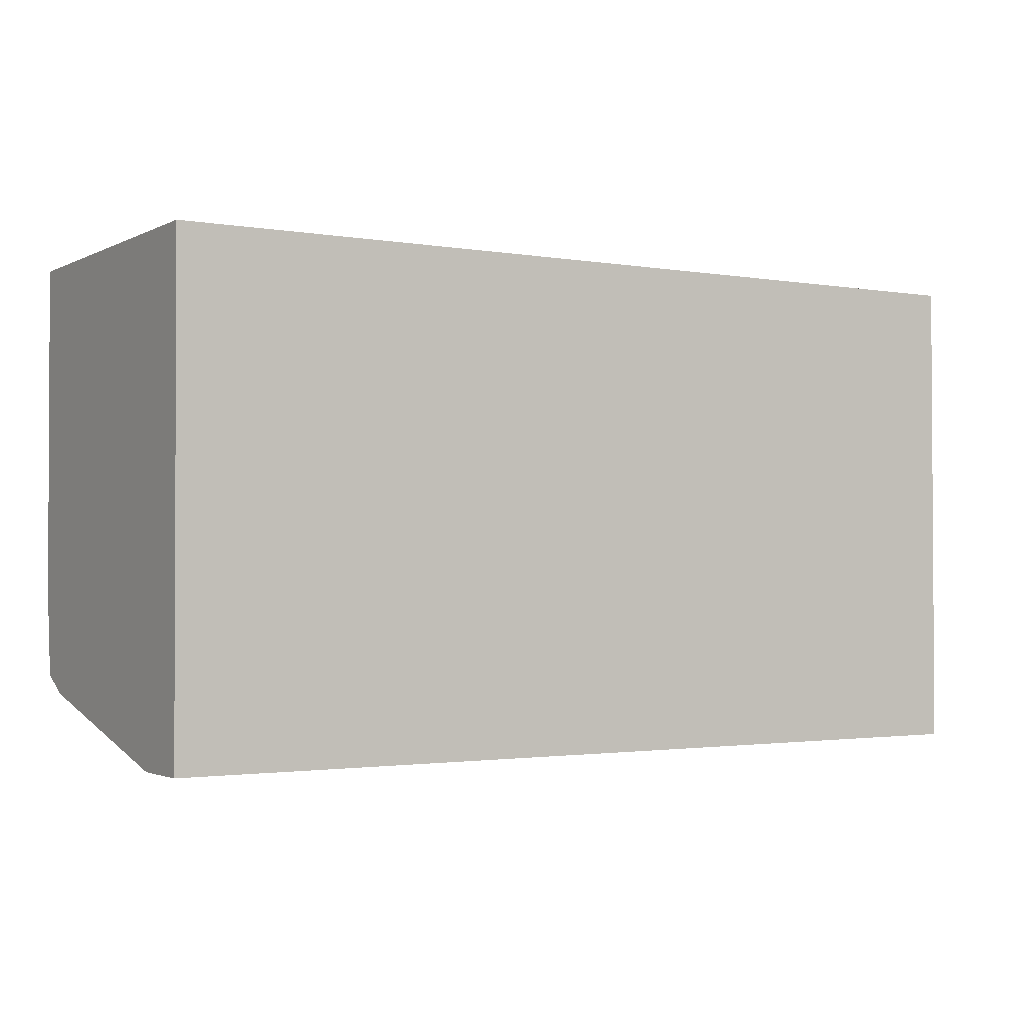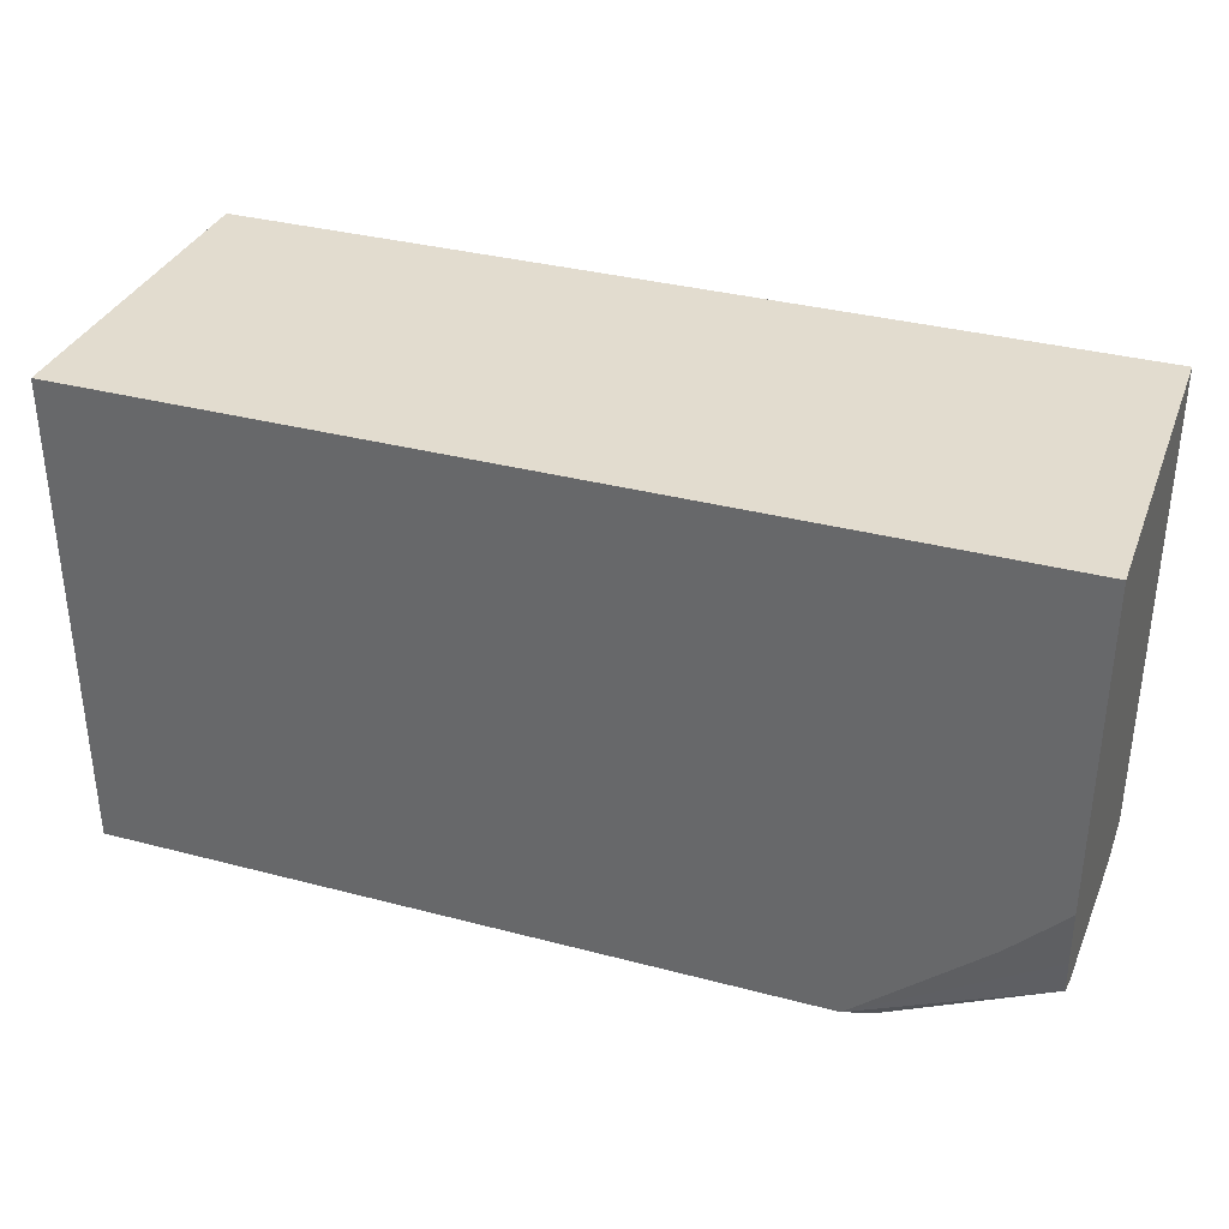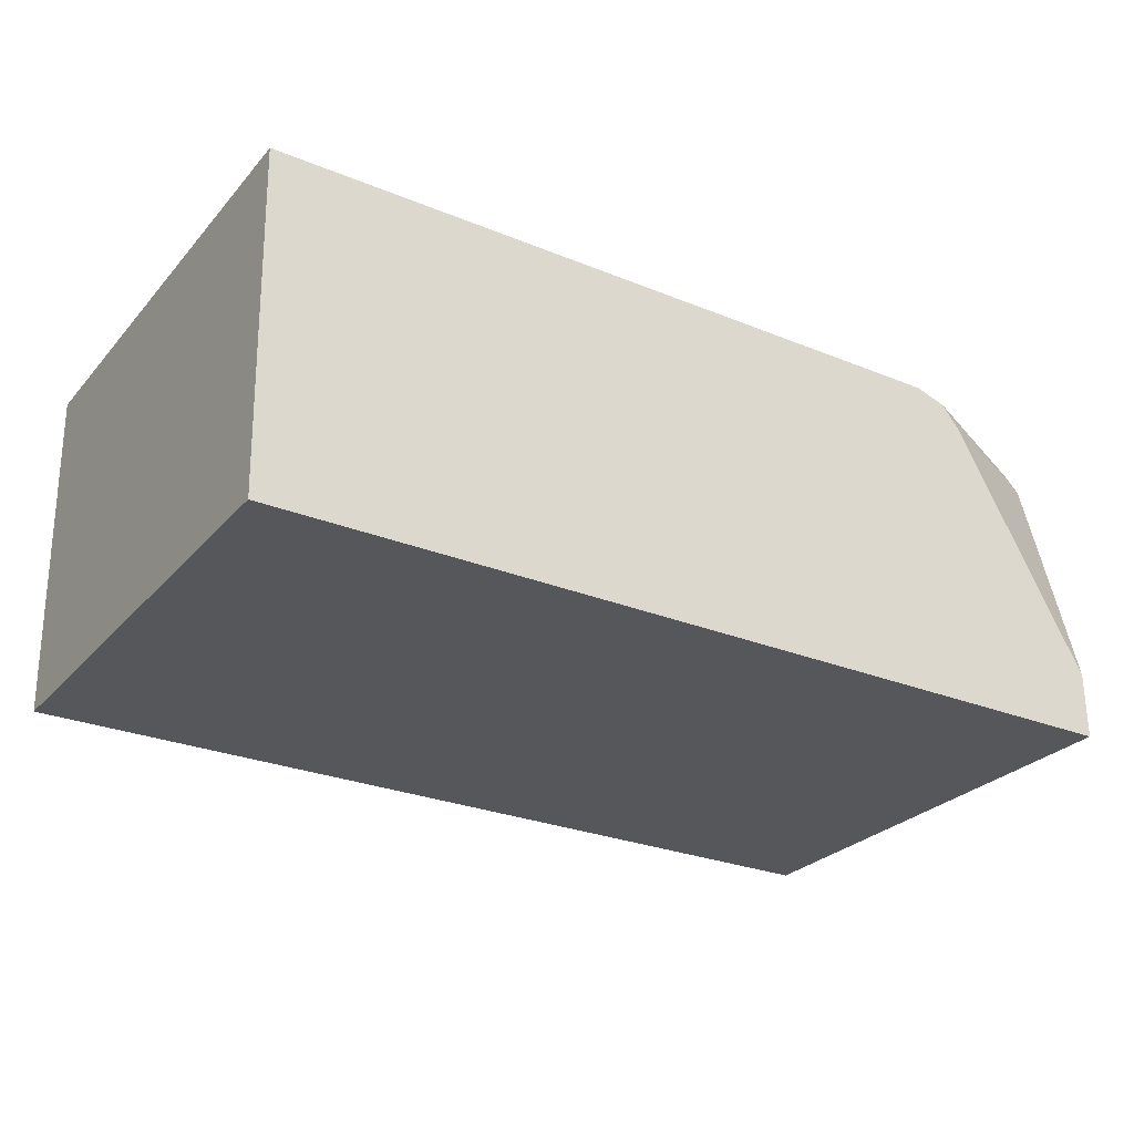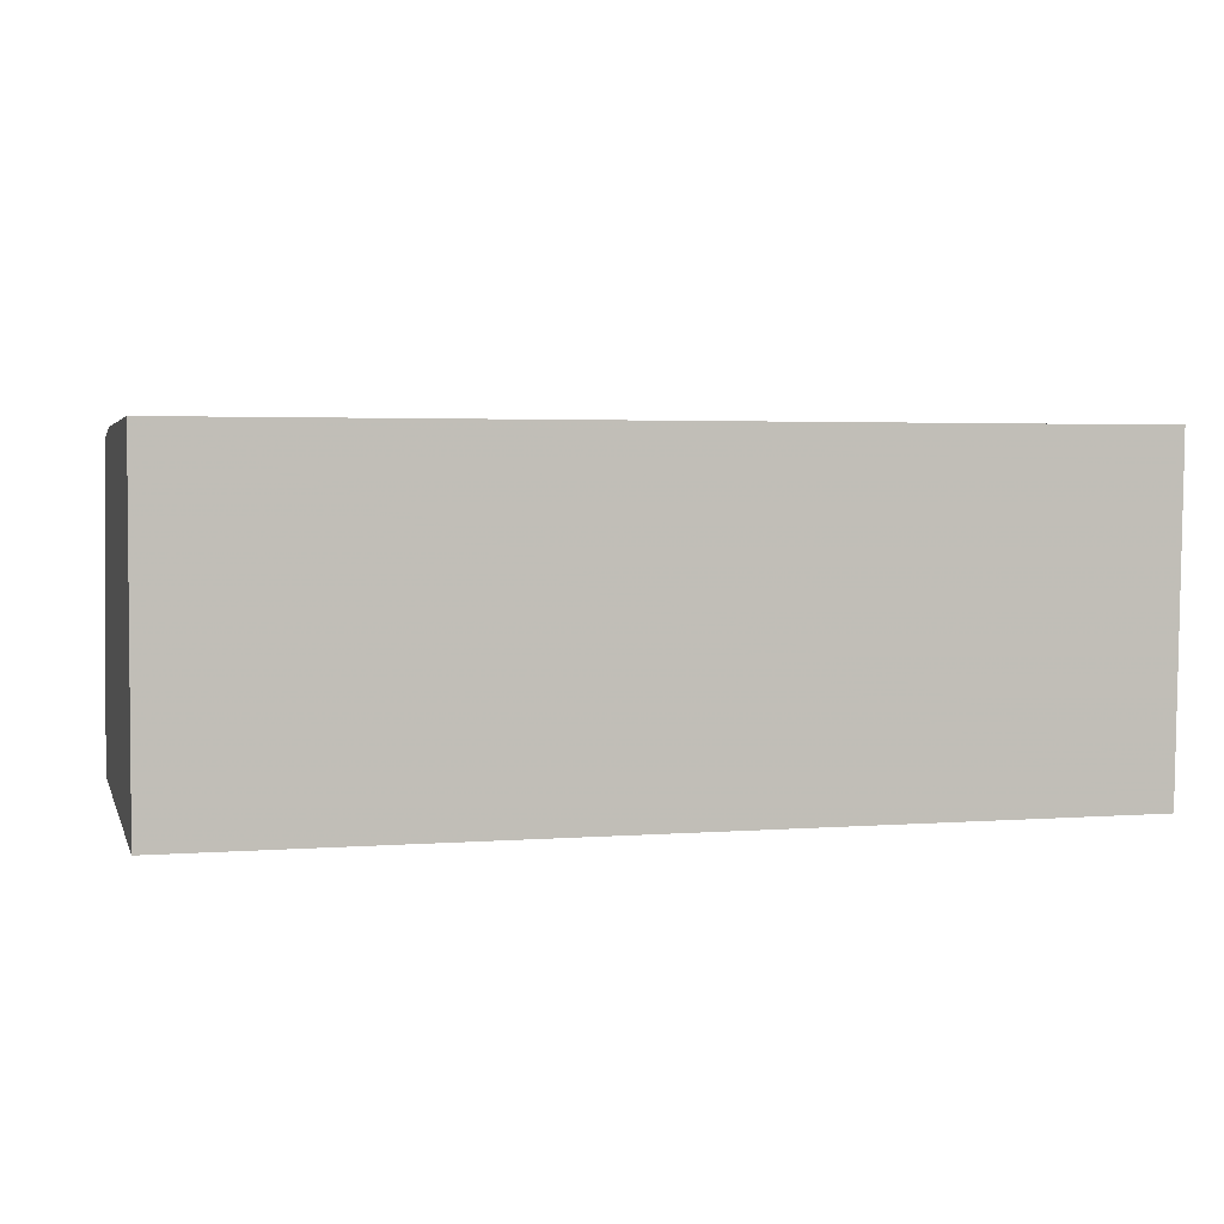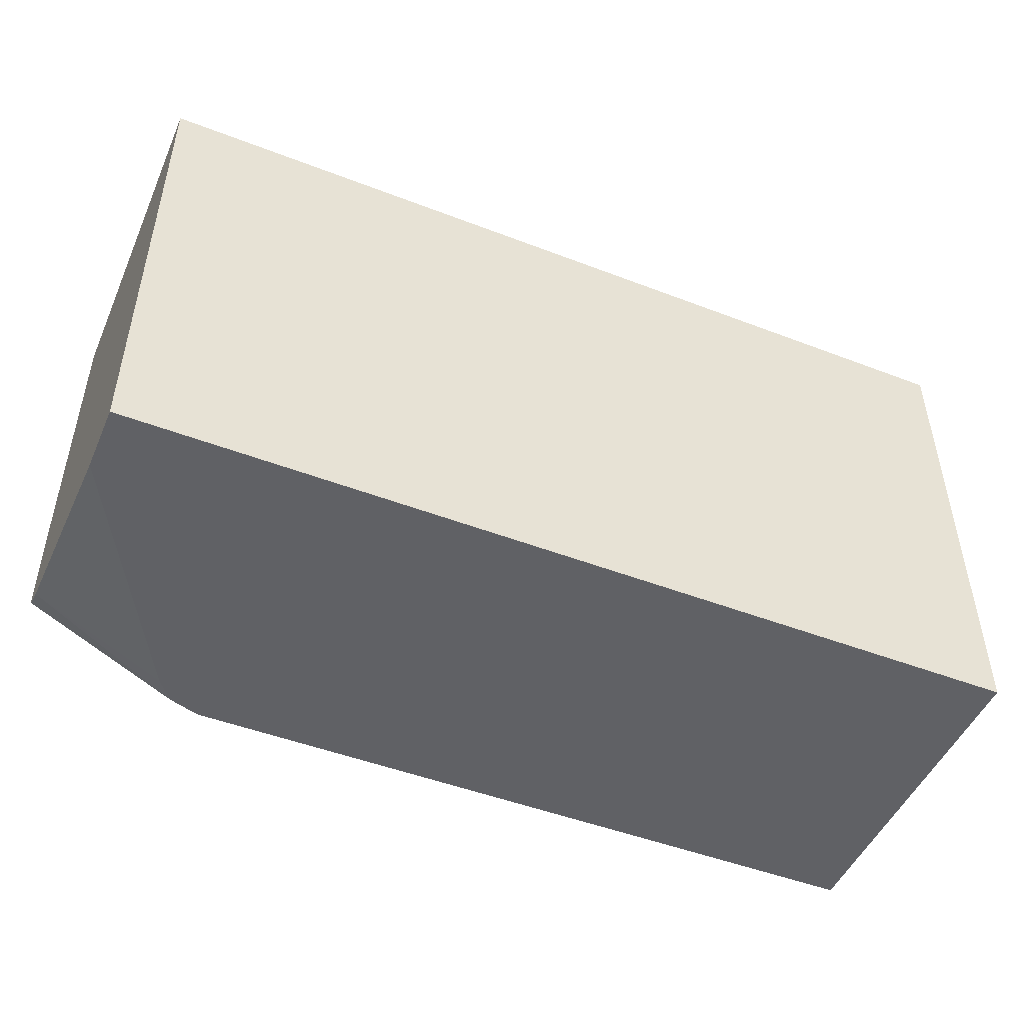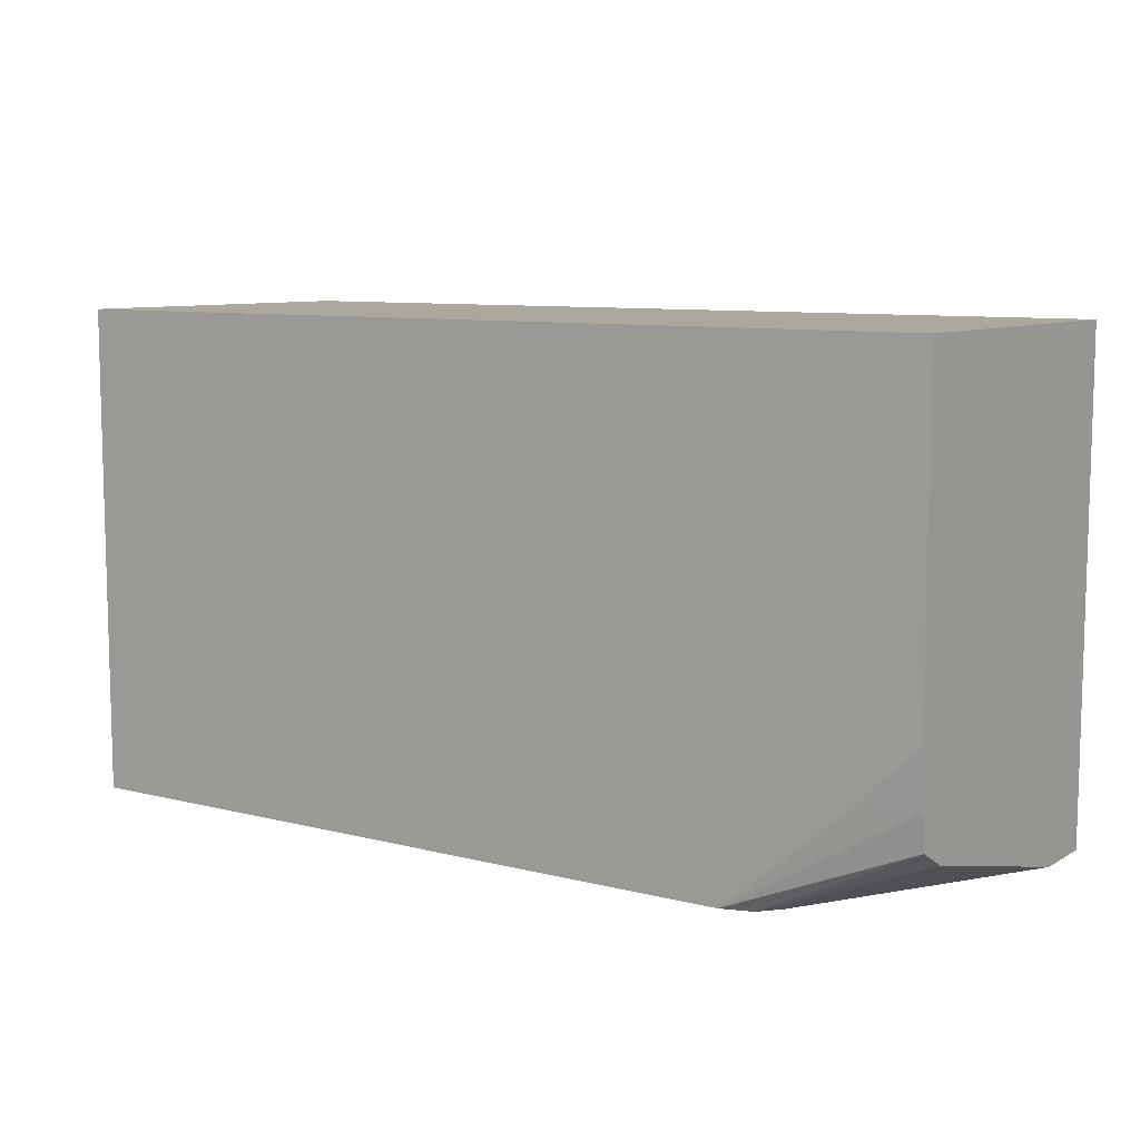
<metadata>
{"format":"obj","ext":"obj","renderer":"f3d","projection":"perspective","resolution":1024,"background":"white","views":[{"elev":-2.0,"azim":148.2,"up":"+Y"},{"elev":34.5,"azim":19.3,"up":"+Y"},{"elev":-27.4,"azim":-32.2,"up":"+Z"},{"elev":3.2,"azim":165.0,"up":"+Z"},{"elev":-48.2,"azim":156.6,"up":"+Y"},{"elev":8.7,"azim":34.2,"up":"+Y"}]}
</metadata>
<code>
v -0.04046 0.06895 0.01002
v -0.04047 0.06429 0.01001
v -0.04046 0.06895 0.005089
v -0.05353 0.06897 0.01001
v -0.0405 0.06426 0.01001
v -0.04047 0.06348 0.009955
v -0.04047 0.06189 0.005087
v -0.05344 0.06898 0.005079
v -0.05352 0.06897 0.009472
v -0.05353 0.06873 0.01001
v -0.04092 0.06383 0.01001
v -0.04127 0.06348 0.01001
v -0.04314 0.06189 0.01001
v -0.04047 0.06298 0.009888
v -0.04047 0.06189 0.00604
v -0.05344 0.06191 0.005078
v -0.05344 0.06894 0.005079
v -0.05345 0.06898 0.005578
v -0.05353 0.06639 0.01001
v -0.05344 0.06536 0.005078
v -0.04269 0.06189 0.009868
v -0.05353 0.06191 0.01
v -0.04047 0.06273 0.009433
v -0.04244 0.06189 0.009553
v -0.05348 0.06191 0.007097
v -0.05344 0.06224 0.005078
v -0.05344 0.06816 0.005079
v -0.05344 0.06738 0.005079
v -0.05352 0.06348 0.009434
v -0.05344 0.06348 0.005078
v -0.05349 0.06191 0.007862
f 1 2 6
f 1 6 14
f 1 14 23
f 1 23 15
f 1 15 7
f 1 7 3
f 1 3 8
f 1 8 18
f 1 18 9
f 1 9 4
f 1 4 10
f 1 10 19
f 1 19 22
f 1 22 13
f 1 13 12
f 1 12 11
f 1 11 5
f 1 5 2
f 2 5 6
f 3 7 16
f 3 16 26
f 3 26 30
f 3 30 20
f 3 20 28
f 3 28 27
f 3 27 17
f 3 17 8
f 4 9 10
f 5 11 6
f 6 11 12
f 6 12 13
f 6 13 14
f 7 15 24
f 7 24 21
f 7 21 13
f 7 13 22
f 7 22 31
f 7 31 25
f 7 25 16
f 8 17 18
f 9 19 10
f 9 18 20
f 9 20 19
f 13 21 14
f 14 21 23
f 15 23 24
f 16 25 26
f 17 27 18
f 18 27 28
f 18 28 20
f 19 29 22
f 19 20 29
f 20 30 25
f 20 25 31
f 20 31 29
f 21 24 23
f 22 29 31
f 25 30 26

</code>
